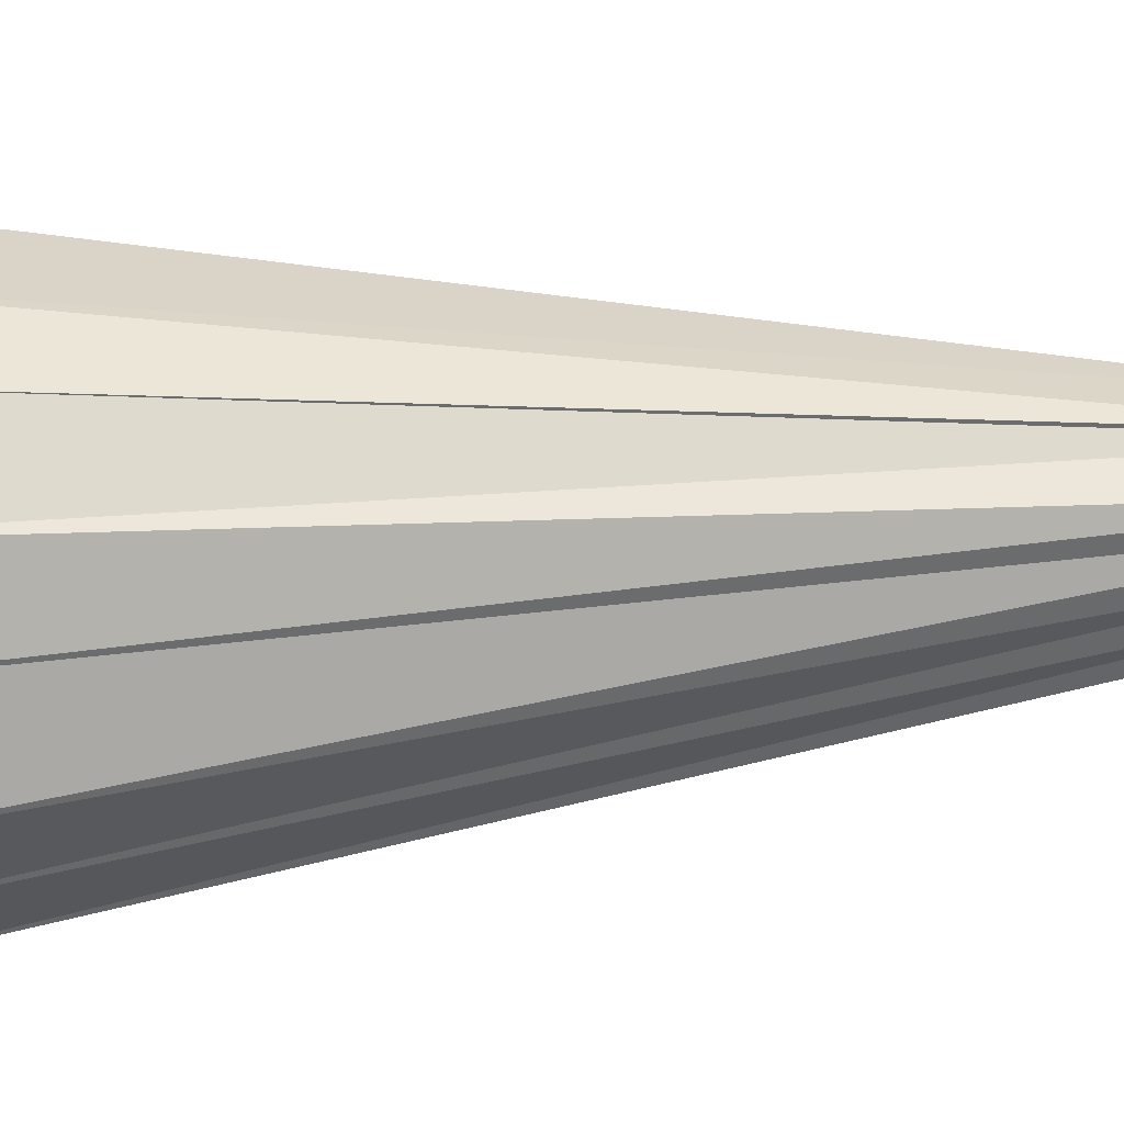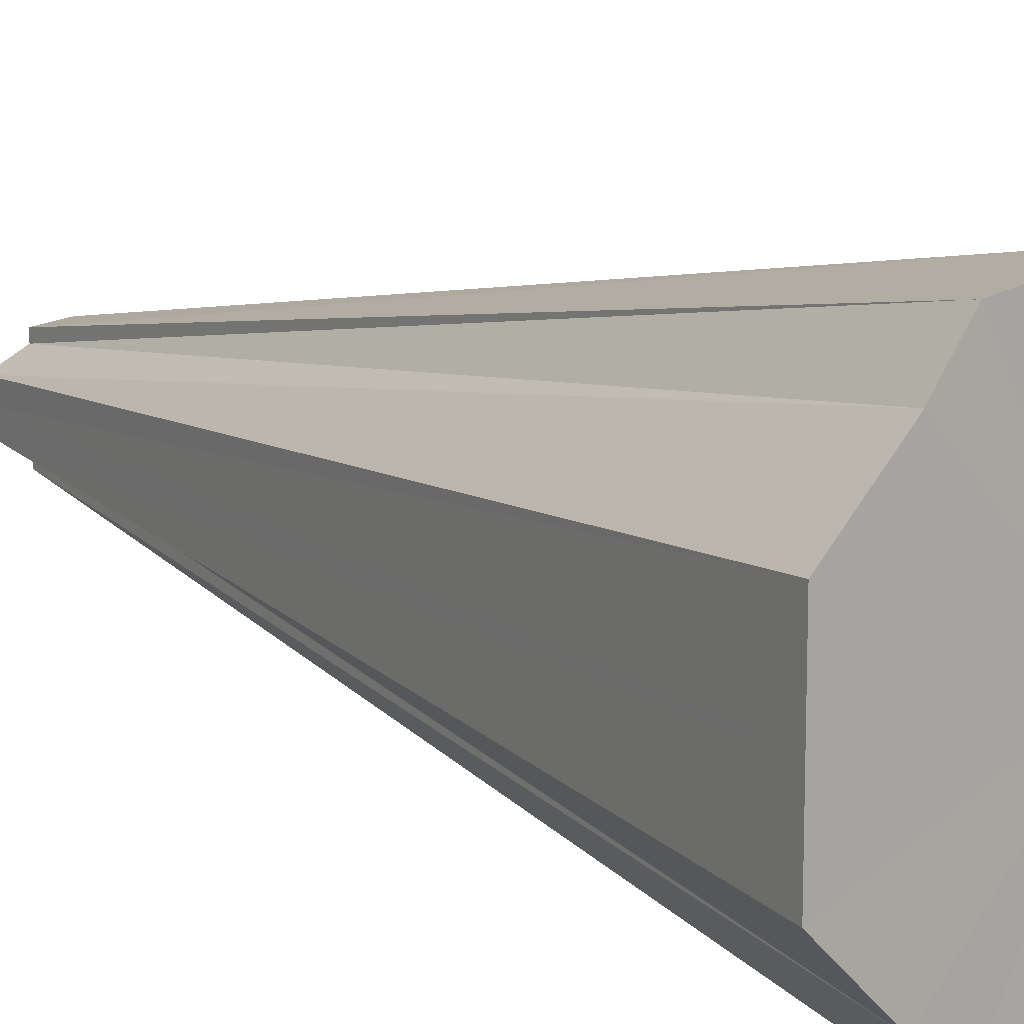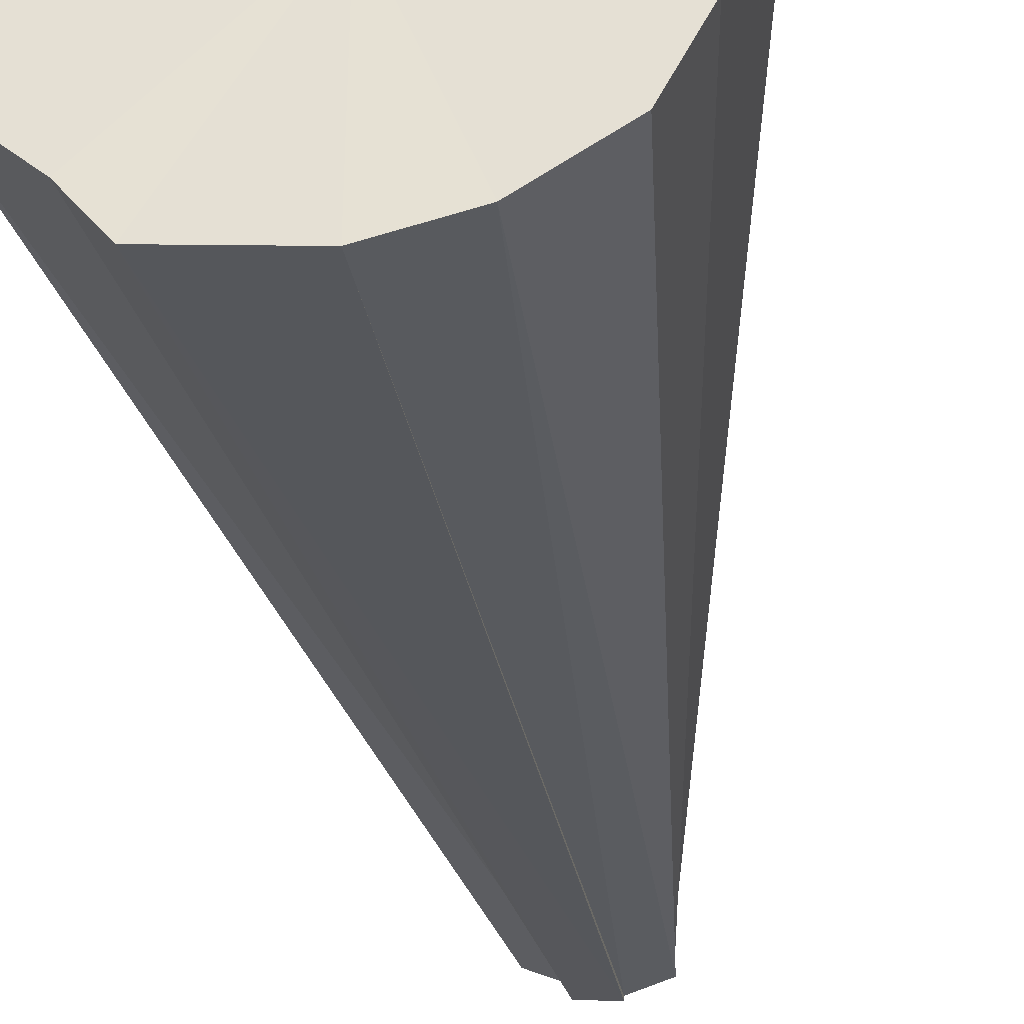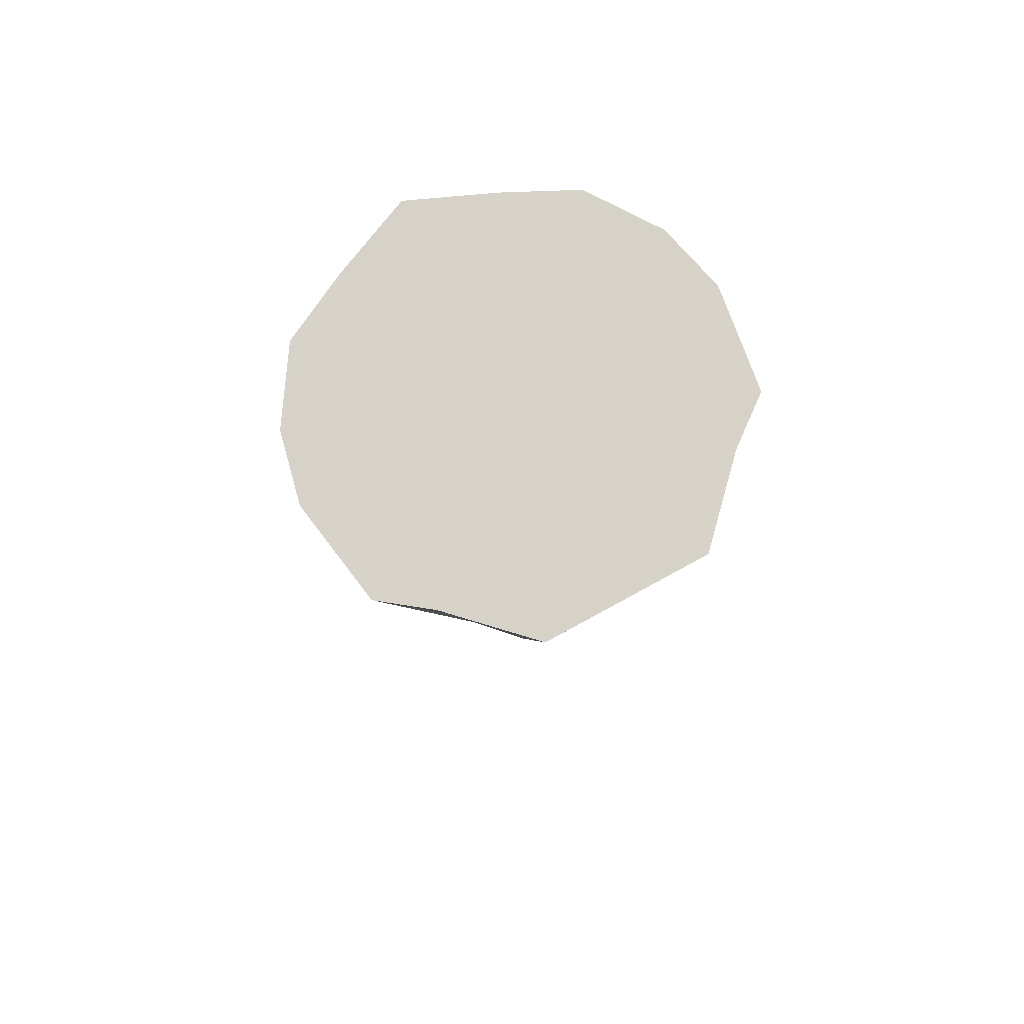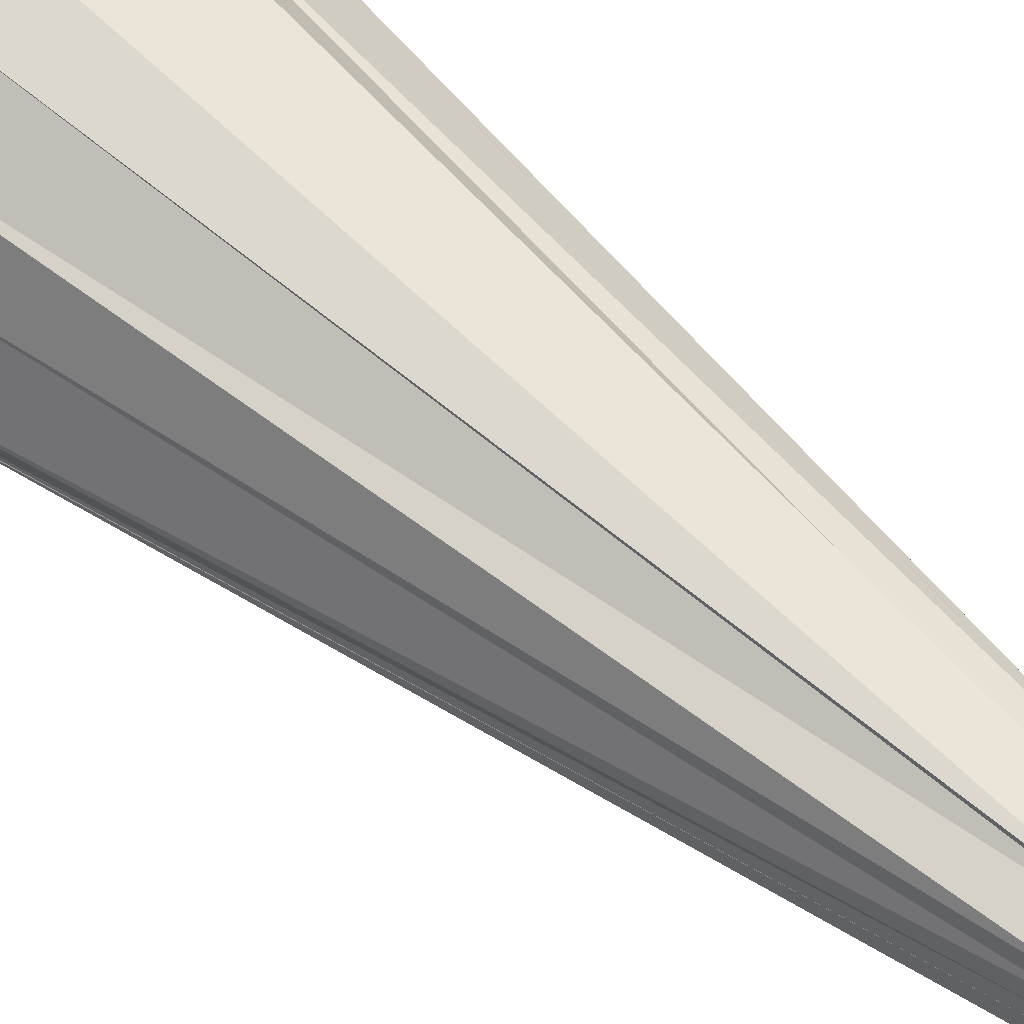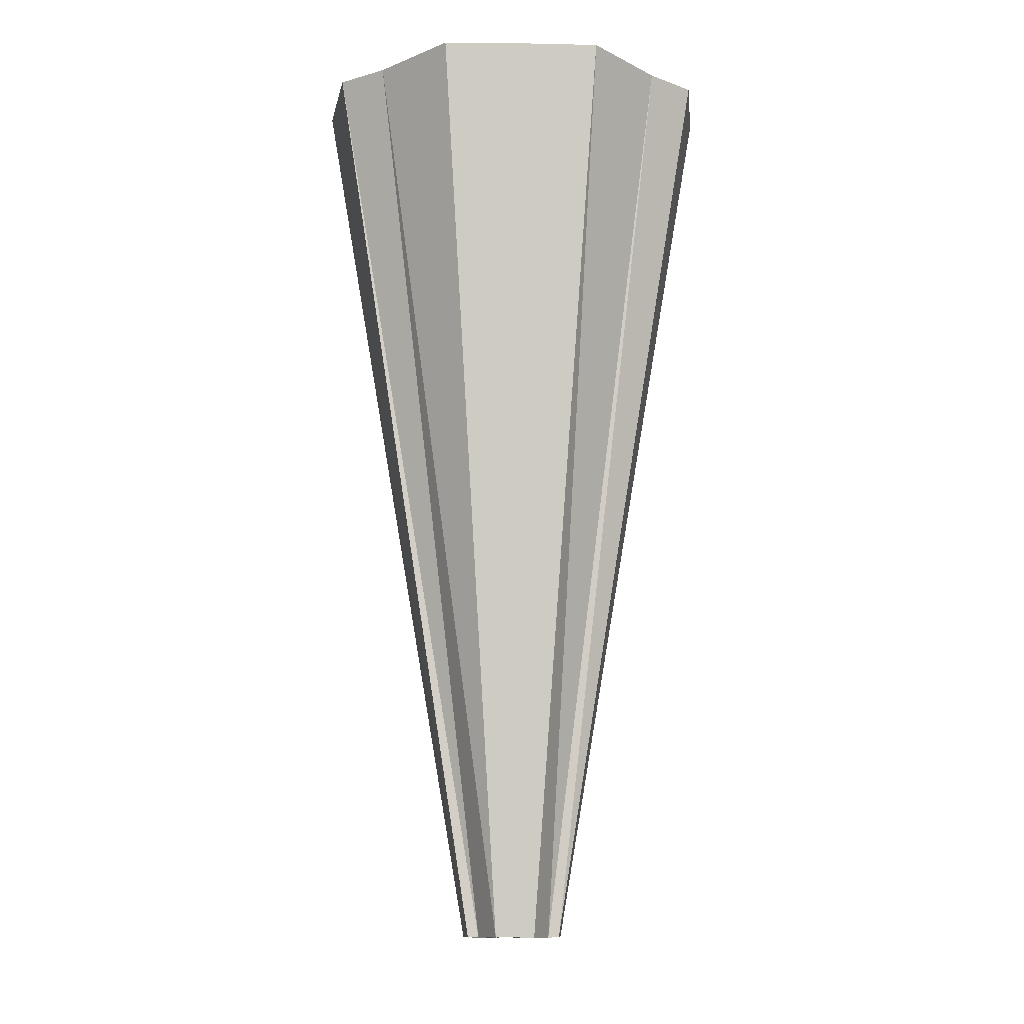
<metadata>
{"format":"obj","ext":"obj","renderer":"f3d","projection":"perspective","resolution":1024,"background":"white","views":[{"elev":37.7,"azim":-95.3,"up":"+Z"},{"elev":12.7,"azim":141.2,"up":"+Z"},{"elev":-38.0,"azim":-170.8,"up":"+Z"},{"elev":77.2,"azim":61.3,"up":"+Y"},{"elev":56.0,"azim":-47.6,"up":"+Z"},{"elev":-12.4,"azim":87.3,"up":"+Y"}]}
</metadata>
<code>
o 26243
v 2250 1883 14.39
v 2250 1883 14.37
v 2250 1883 14.39
v 2250 1883 14.35
v 2250 1883 14.38
v 2250 1883 14.33
v 2250 1883 14.38
v 2250 1883 14.33
v 2250 1883 14.38
v 2250 1883 14.38
v 2250 1883 14.41
v 2250 1883 14.4
v 2250 1883 14.39
v 2250 1883 14.43
v 2250 1883 14.4
v 2250 1883 14.39
v 2250 1883 14.45
v 2250 1883 14.4
v 2250 1883 14.45
v 2250 1883 14.41
v 2250 1883 14.45
v 2250 1883 14.45
v 2250 1883 14.4
v 2250 1883 14.38
v 2250 1883 14.38
v 2250 1883 14.38
v 2250 1883 14.39
v 2250 1883 14.4
v 2250 1883 14.4
v 2250 1883 14.4
v 2250 1883 14.41
v 2250 1883 14.39
v 2250 1883 14.38
v 2250 1883 14.38
v 2250 1883 14.38
v 2250 1883 14.4
v 2250 1883 14.4
v 2250 1883 14.4
v 2250 1883 14.37
v 2250 1883 14.38
v 2250 1883 14.39
v 2250 1883 14.35
v 2250 1883 14.38
v 2250 1883 14.33
v 2250 1883 14.38
v 2250 1883 14.33
v 2250 1883 14.33
v 2250 1883 14.38
v 2250 1883 14.35
v 2250 1883 14.38
v 2250 1883 14.37
v 2250 1883 14.38
v 2250 1883 14.39
v 2250 1883 14.38
v 2250 1883 14.41
v 2250 1883 14.39
v 2250 1883 14.43
v 2250 1883 14.4
v 2250 1883 14.45
v 2250 1883 14.4
v 2250 1883 14.4
v 2250 1883 14.4
v 2250 1883 14.43
v 2250 1883 14.4
v 2250 1883 14.41
v 2250 1883 14.39
v 2250 1883 14.39
v 2250 1883 14.38
v 2250 1883 14.37
v 2250 1883 14.38
v 2250 1883 14.35
v 2250 1883 14.38
v 2250 1883 14.33
v 2250 1883 14.38
v 2250 1883 14.45
v 2250 1883 14.41
v 2250 1883 14.4
v 2250 1883 14.43
v 2250 1883 14.4
v 2250 1883 14.4
v 2250 1883 14.41
v 2250 1883 14.4
v 2250 1883 14.39
v 2250 1883 14.39
v 2250 1883 14.37
v 2250 1883 14.35
v 2250 1883 14.41
v 2250 1883 14.33
v 2250 1883 14.43
v 2250 1883 14.33
v 2250 1883 14.45
v 2250 1883 14.33
v 2250 1883 14.45
v 2250 1883 14.35
v 2250 1883 14.45
v 2250 1883 14.37
v 2250 1883 14.43
v 2250 1883 14.39
v 2250 1883 14.41
f 1 2 3
f 2 4 5
f 4 6 7
f 6 8 9
f 8 10 9
f 11 1 12
f 13 3 12
f 14 11 15
f 12 3 16
f 17 14 18
f 19 18 20
f 21 17 20
f 22 21 23
f 10 24 16
f 24 25 16
f 25 26 16
f 26 27 16
f 27 28 16
f 28 29 16
f 29 30 16
f 30 31 16
f 32 33 16
f 33 34 16
f 34 35 16
f 36 37 16
f 37 38 16
f 39 40 41
f 42 43 40
f 44 45 43
f 46 47 48
f 47 49 50
f 49 51 52
f 51 53 54
f 53 55 56
f 55 57 58
f 57 59 60
f 59 61 62
f 63 62 64
f 65 64 66
f 67 66 68
f 69 68 70
f 71 70 72
f 73 72 74
f 75 76 77
f 78 79 80
f 81 82 79
f 83 84 85
f 85 84 86
f 87 84 83
f 86 84 88
f 89 84 87
f 88 84 90
f 91 84 89
f 90 84 92
f 93 84 91
f 92 84 94
f 95 84 93
f 94 84 96
f 97 84 95
f 96 84 98
f 99 84 97
f 98 84 99

</code>
